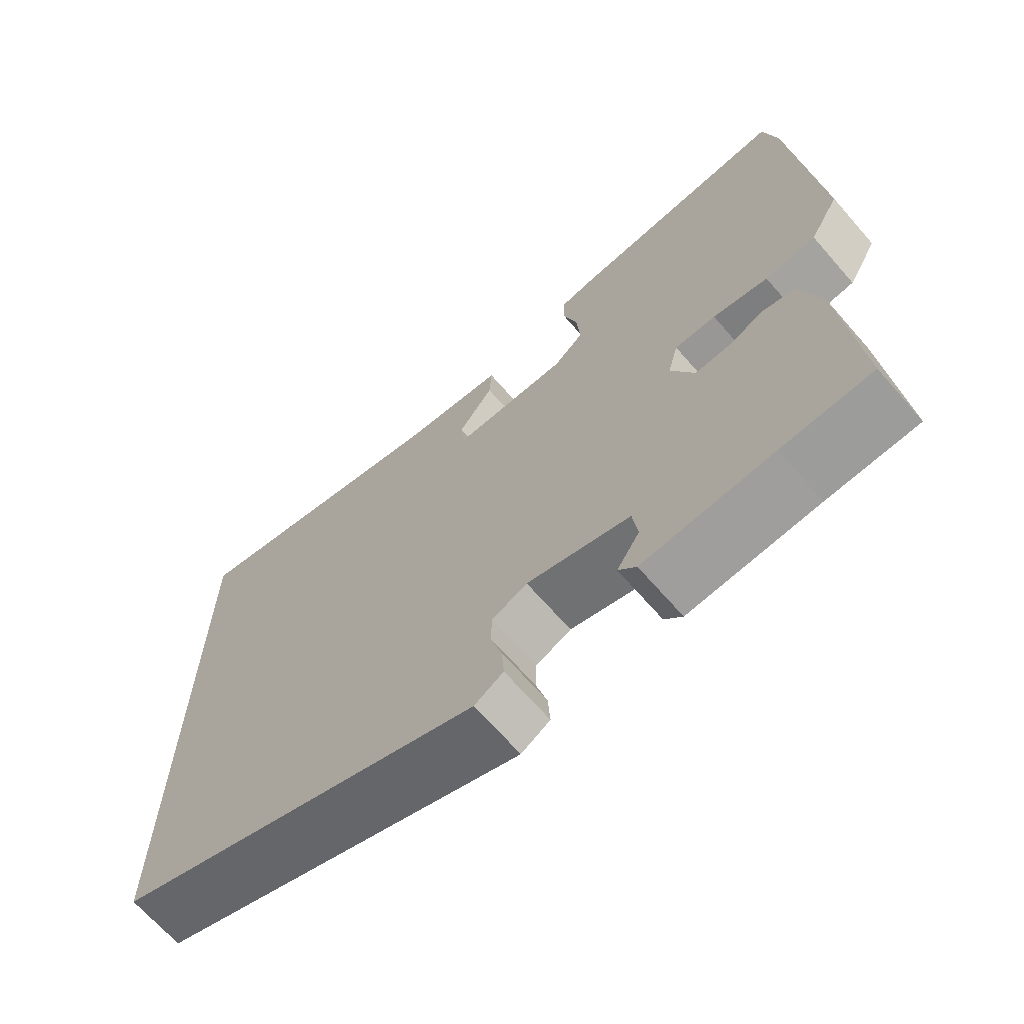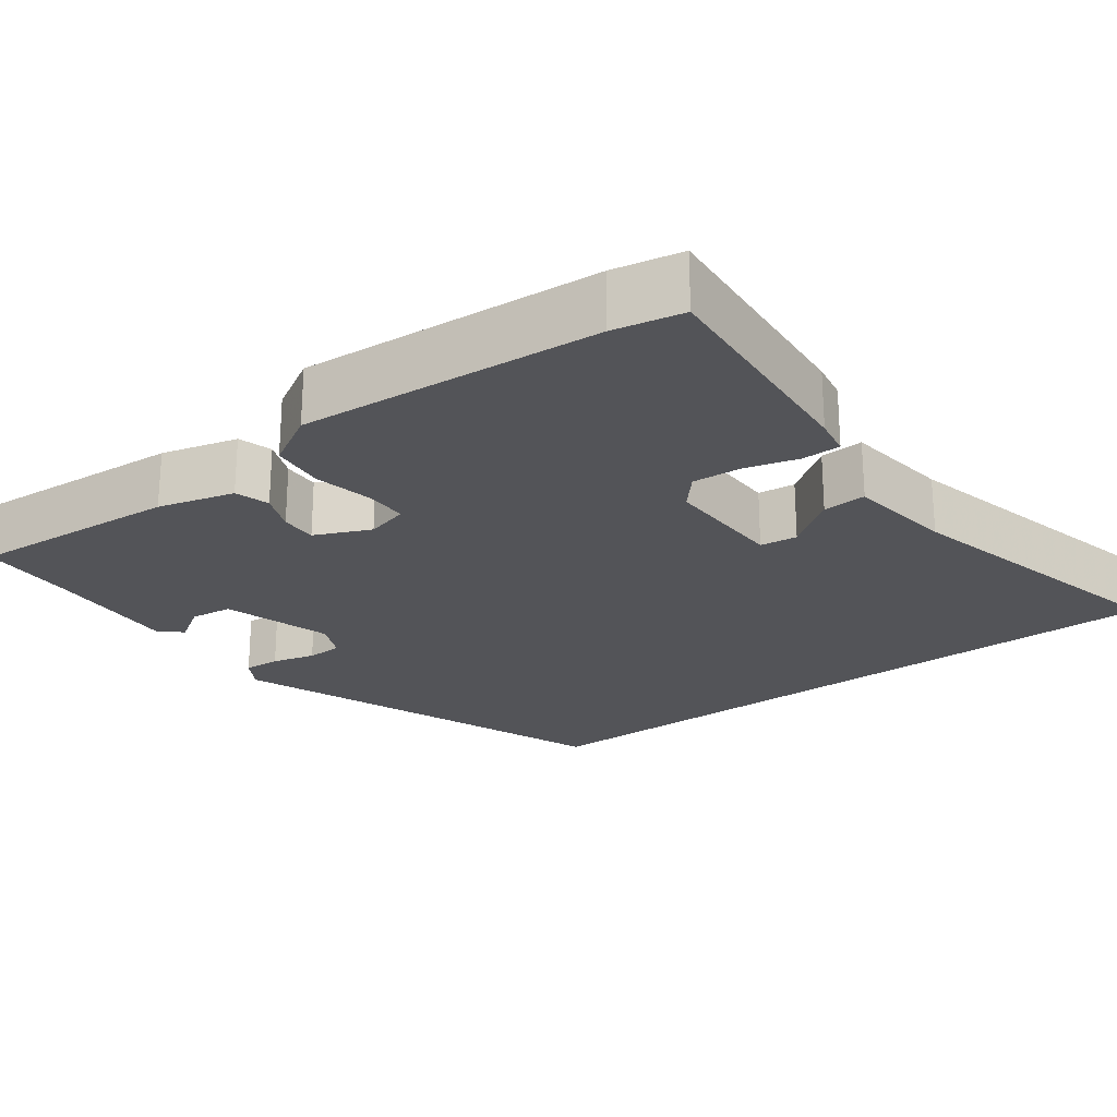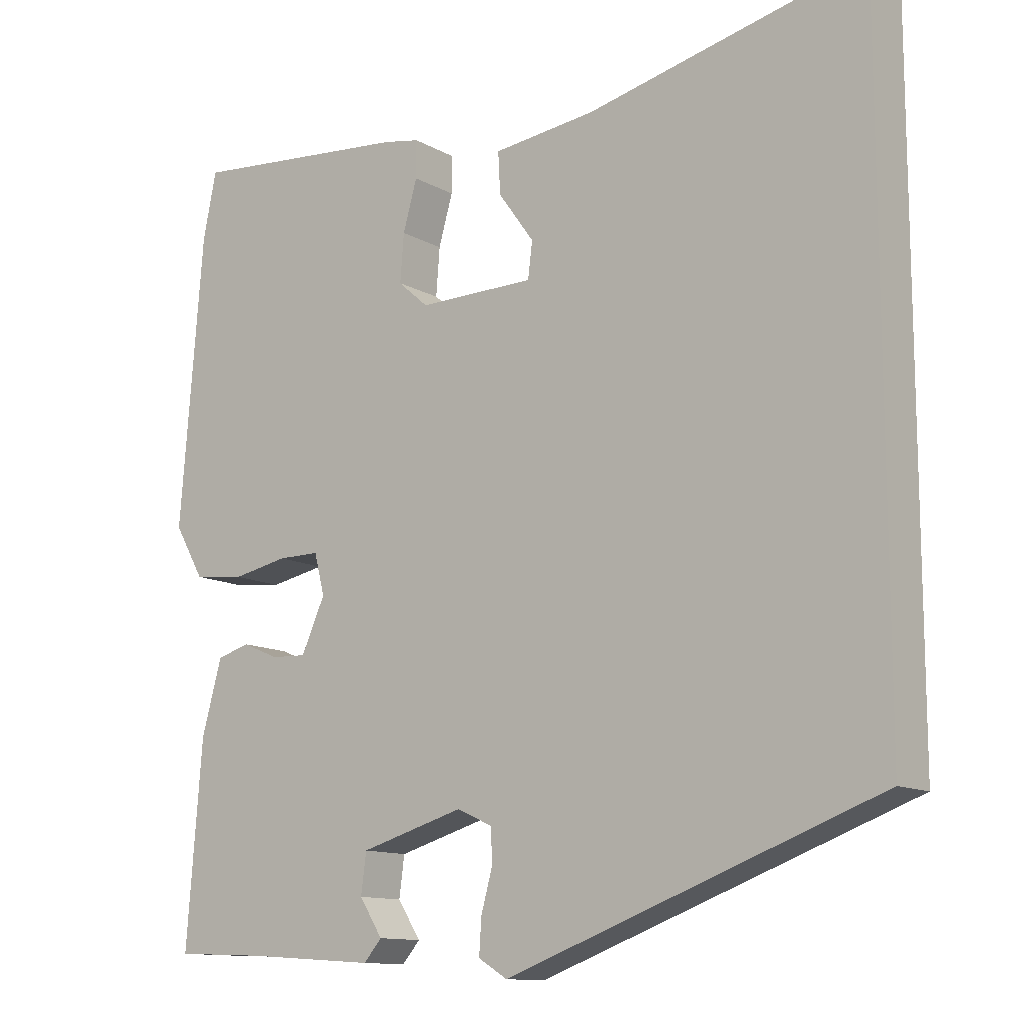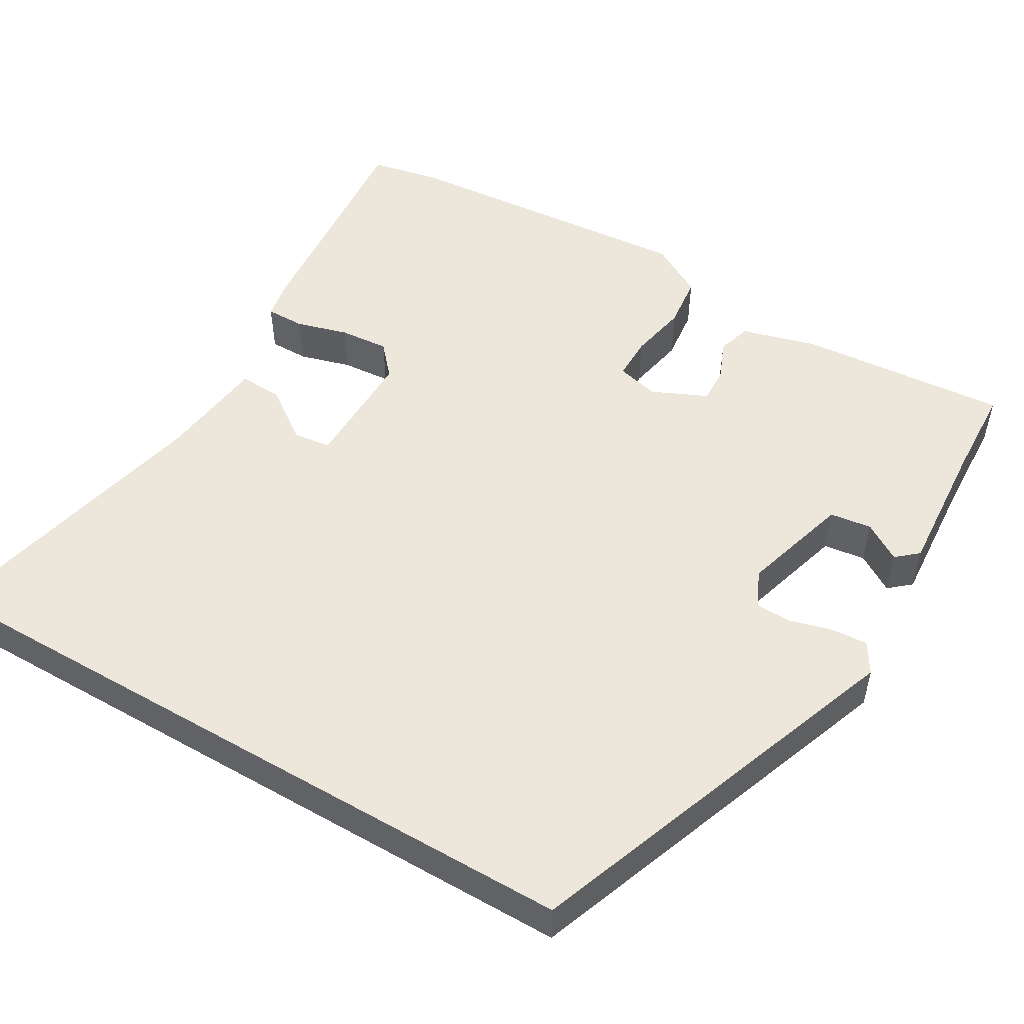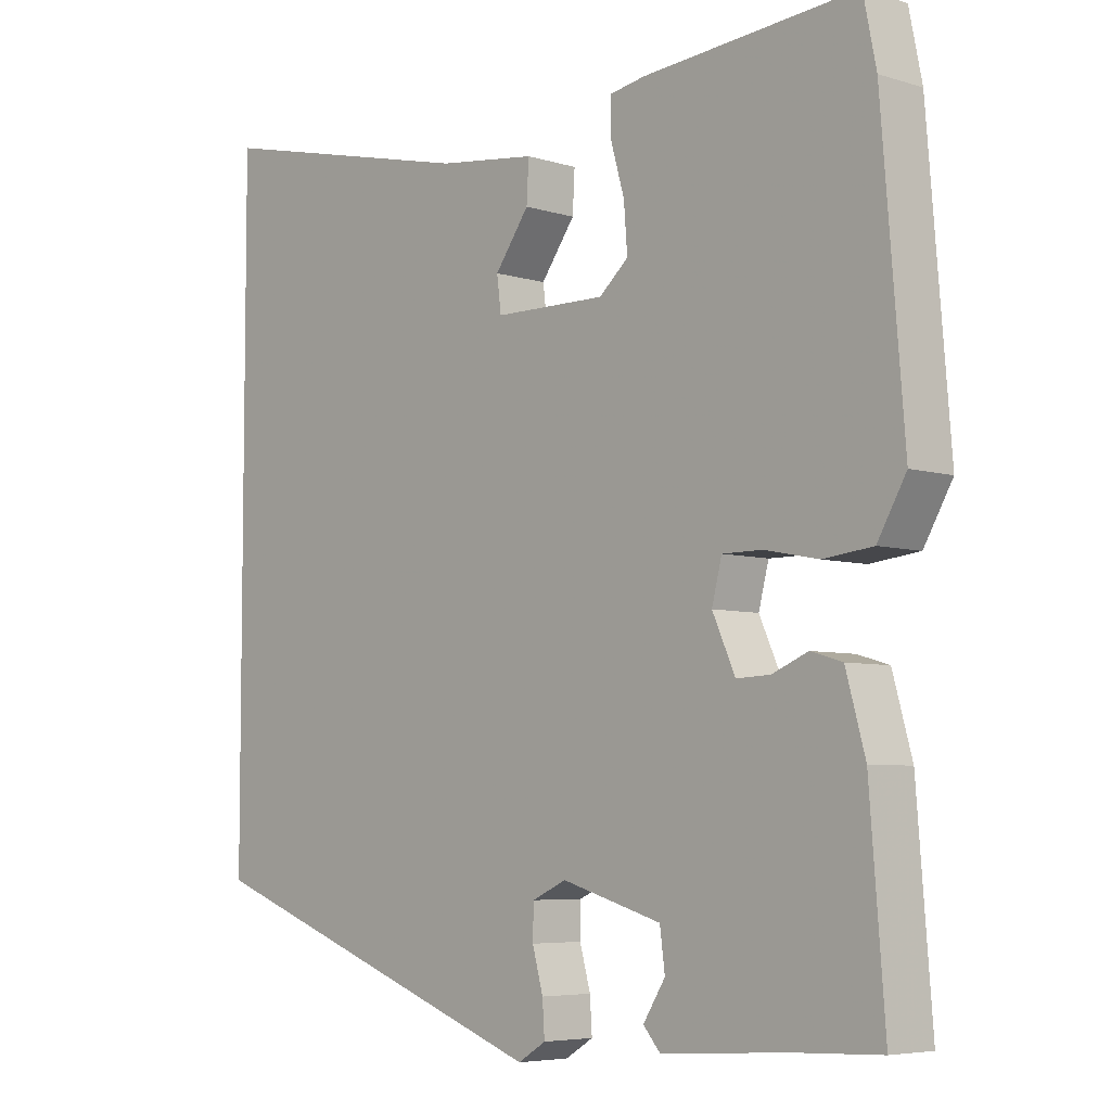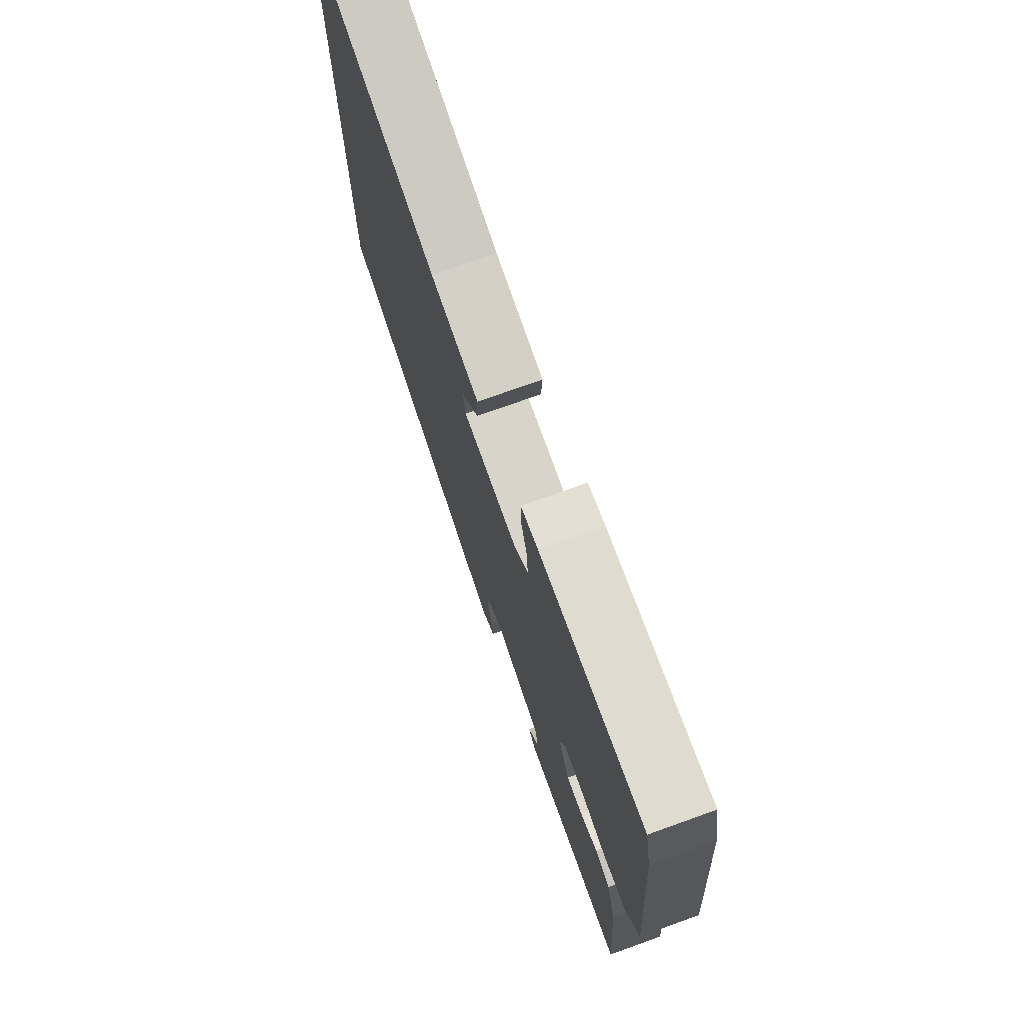
<metadata>
{"format":"obj","ext":"obj","renderer":"f3d","projection":"perspective","resolution":1024,"background":"white","views":[{"elev":-68.2,"azim":-138.8,"up":"+Z"},{"elev":-23.6,"azim":-53.0,"up":"+Y"},{"elev":-12.2,"azim":37.6,"up":"+Z"},{"elev":51.4,"azim":120.3,"up":"+Y"},{"elev":-5.7,"azim":-133.4,"up":"+Z"},{"elev":74.5,"azim":-109.7,"up":"+Z"}]}
</metadata>
<code>
v -0.507 0.07 -0.479
v -0.486 0.07 -0.209
v -0.459 0.07 -0.111
v -0.415 0.07 -0.098
v -0.365 0.07 -0.119
v -0.318 0.07 -0.121
v -0.286 0.07 -0.05
v -0.3 0.07 0.005
v -0.356 0.07 0.005
v -0.431 0.07 -0.01
v -0.5 0.07 -0.002
v -0.54 0.07 0.068
v -0.509 0.07 0.455
v -0.491 0.07 0.544
v -0.192 0.07 0.518
v -0.143 0.07 0.509
v -0.143 0.07 0.459
v -0.162 0.07 0.392
v -0.167 0.07 0.328
v -0.126 0.07 0.292
v 0.031 0.07 0.294
v 0.037 0.07 0.342
v -0.011 0.07 0.409
v -0.014 0.07 0.465
v 0.124 0.07 0.482
v 0.5 0.07 0.57
v 0.5 0.07 -0.333
v -0.001 0.07 -0.518
v -0.04 0.07 -0.494
v -0.037 0.07 -0.447
v -0.022 0.07 -0.392
v -0.023 0.07 -0.346
v -0.071 0.07 -0.324
v -0.211 0.07 -0.365
v -0.218 0.07 -0.419
v -0.187 0.07 -0.468
v -0.211 0.07 -0.496
v -0.386 0.07 -0.484
v -0.507 0 -0.479
v -0.486 0 -0.209
v -0.459 0 -0.111
v -0.415 0 -0.098
v -0.365 0 -0.119
v -0.318 0 -0.121
v -0.286 0 -0.05
v -0.3 0 0.005
v -0.356 0 0.005
v -0.431 0 -0.01
v -0.5 0 -0.002
v -0.54 0 0.068
v -0.509 0 0.455
v -0.491 0 0.544
v -0.192 0 0.518
v -0.143 0 0.509
v -0.143 0 0.459
v -0.162 0 0.392
v -0.167 0 0.328
v -0.126 0 0.292
v 0.031 0 0.294
v 0.037 0 0.342
v -0.011 0 0.409
v -0.014 0 0.465
v 0.124 0 0.482
v 0.5 0 0.57
v 0.5 0 -0.333
v -0.001 0 -0.518
v -0.04 0 -0.494
v -0.037 0 -0.447
v -0.022 0 -0.392
v -0.023 0 -0.346
v -0.071 0 -0.324
v -0.211 0 -0.365
v -0.218 0 -0.419
v -0.187 0 -0.468
v -0.211 0 -0.496
v -0.386 0 -0.484
f 35 36 37 38
f 3 4 5
f 2 3 5
f 1 2 5
f 38 1 5
f 35 38 5
f 34 35 5
f 33 34 5 6
f 32 33 6 7
f 29 30 31
f 28 29 31
f 27 28 31
f 26 27 31
f 25 26 31 32
f 22 23 24 25
f 21 22 25 32
f 32 7 8
f 21 32 8
f 20 21 8
f 16 17 18
f 15 16 18
f 14 15 18
f 13 14 18
f 12 13 18
f 11 12 18
f 10 11 18
f 9 10 18
f 9 18 19
f 8 9 19 20
f 76 75 74 73
f 43 42 41
f 43 41 40
f 43 40 39
f 43 39 76
f 43 76 73
f 43 73 72
f 44 43 72 71
f 45 44 71 70
f 69 68 67
f 69 67 66
f 69 66 65
f 69 65 64
f 70 69 64 63
f 63 62 61 60
f 70 63 60 59
f 46 45 70
f 46 70 59
f 46 59 58
f 56 55 54
f 56 54 53
f 56 53 52
f 56 52 51
f 56 51 50
f 56 50 49
f 56 49 48
f 56 48 47
f 57 56 47
f 58 57 47 46
f 1 39 40 2
f 2 40 41 3
f 3 41 42 4
f 4 42 43 5
f 5 43 44 6
f 6 44 45 7
f 7 45 46 8
f 8 46 47 9
f 9 47 48 10
f 10 48 49 11
f 11 49 50 12
f 12 50 51 13
f 13 51 52 14
f 14 52 53 15
f 15 53 54 16
f 16 54 55 17
f 17 55 56 18
f 18 56 57 19
f 19 57 58 20
f 20 58 59 21
f 21 59 60 22
f 22 60 61 23
f 23 61 62 24
f 24 62 63 25
f 25 63 64 26
f 26 64 65 27
f 27 65 66 28
f 28 66 67 29
f 29 67 68 30
f 30 68 69 31
f 31 69 70 32
f 32 70 71 33
f 33 71 72 34
f 34 72 73 35
f 35 73 74 36
f 36 74 75 37
f 37 75 76 38
f 38 76 39 1

</code>
